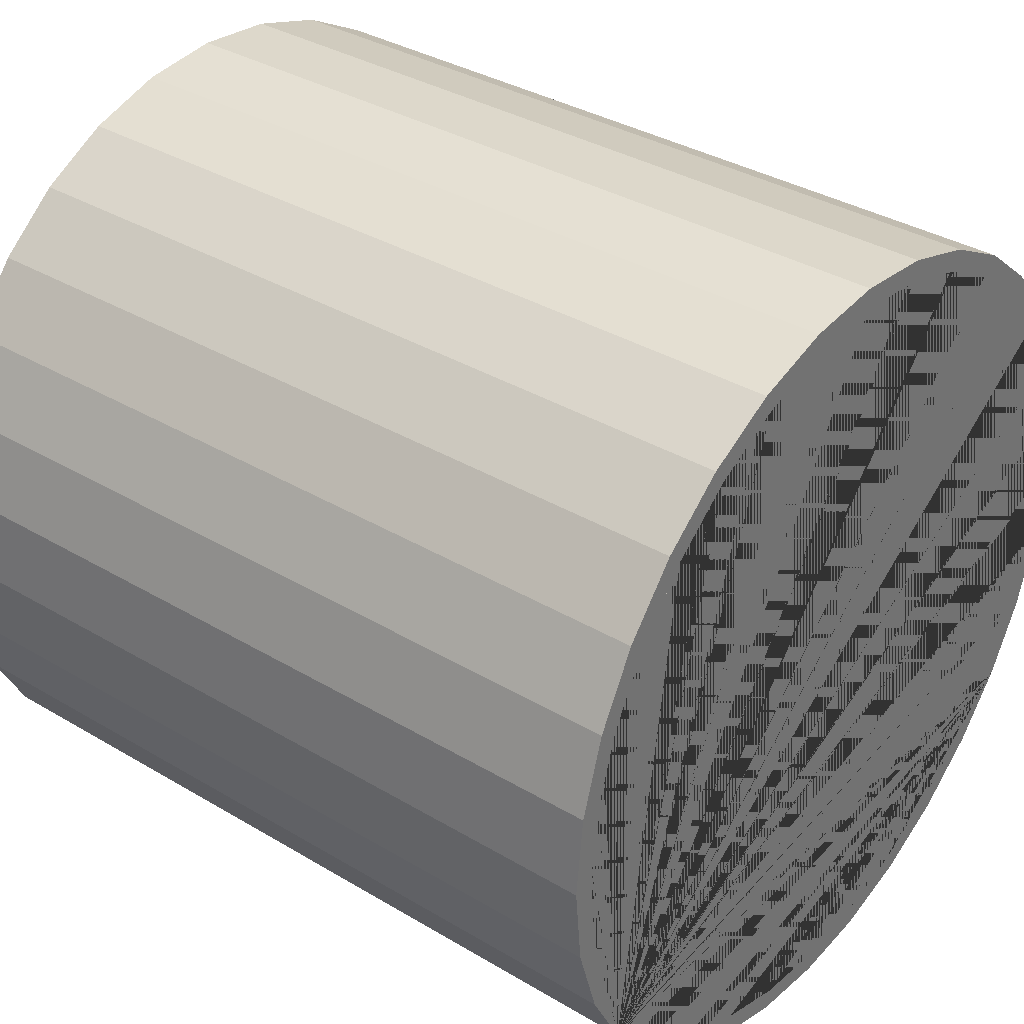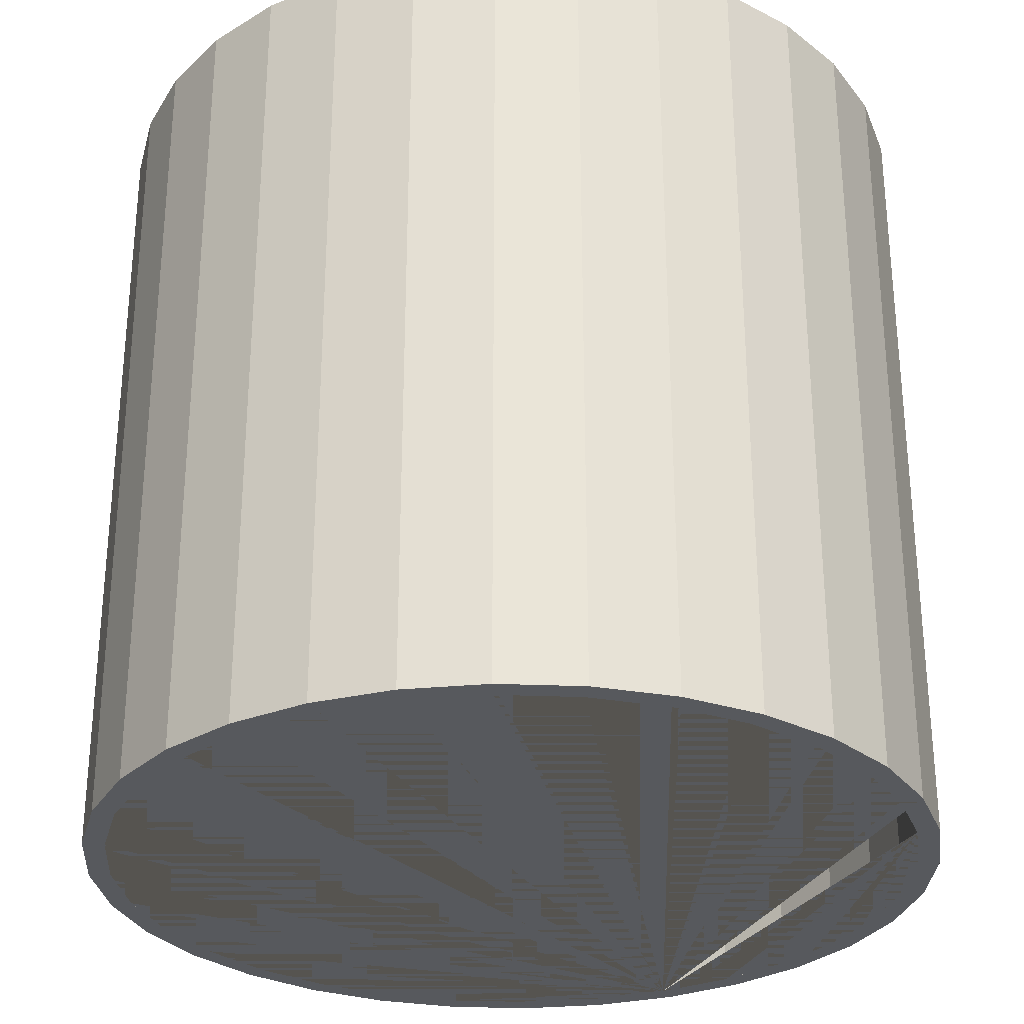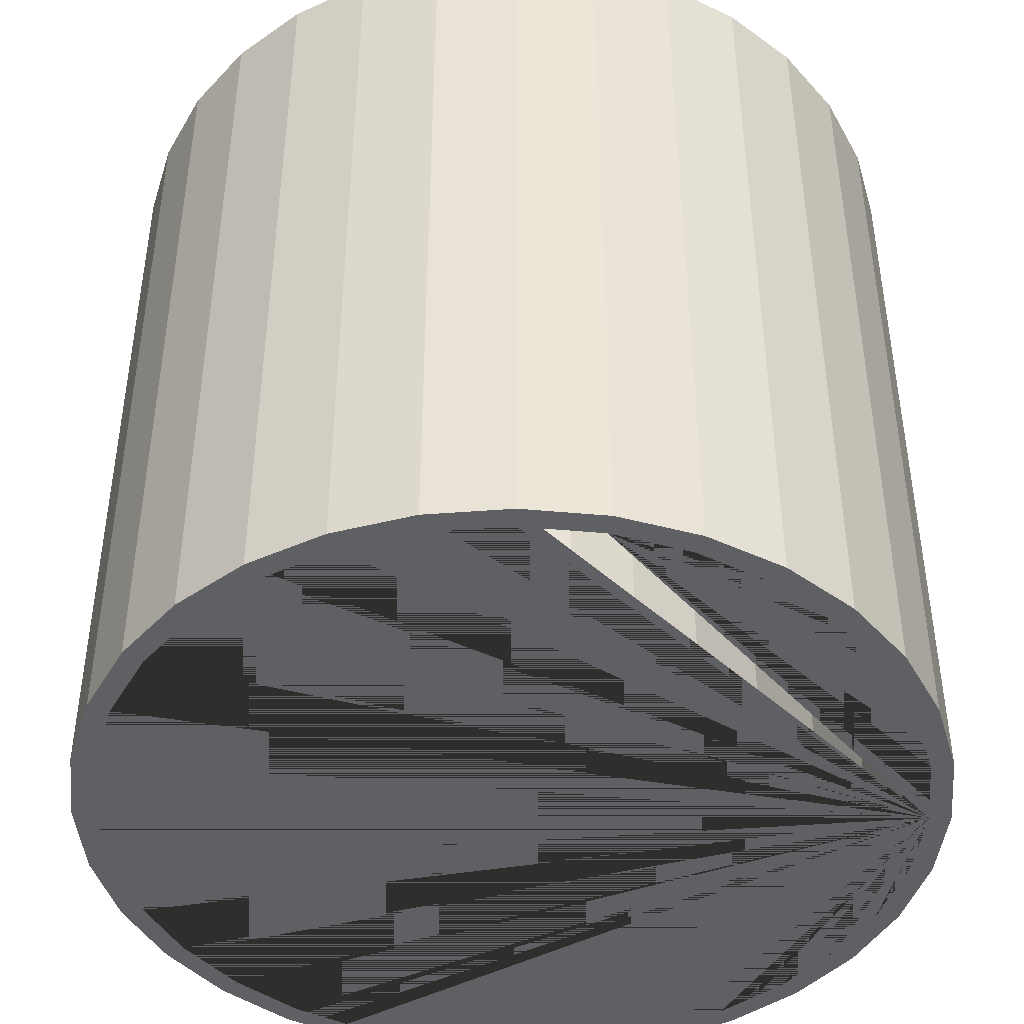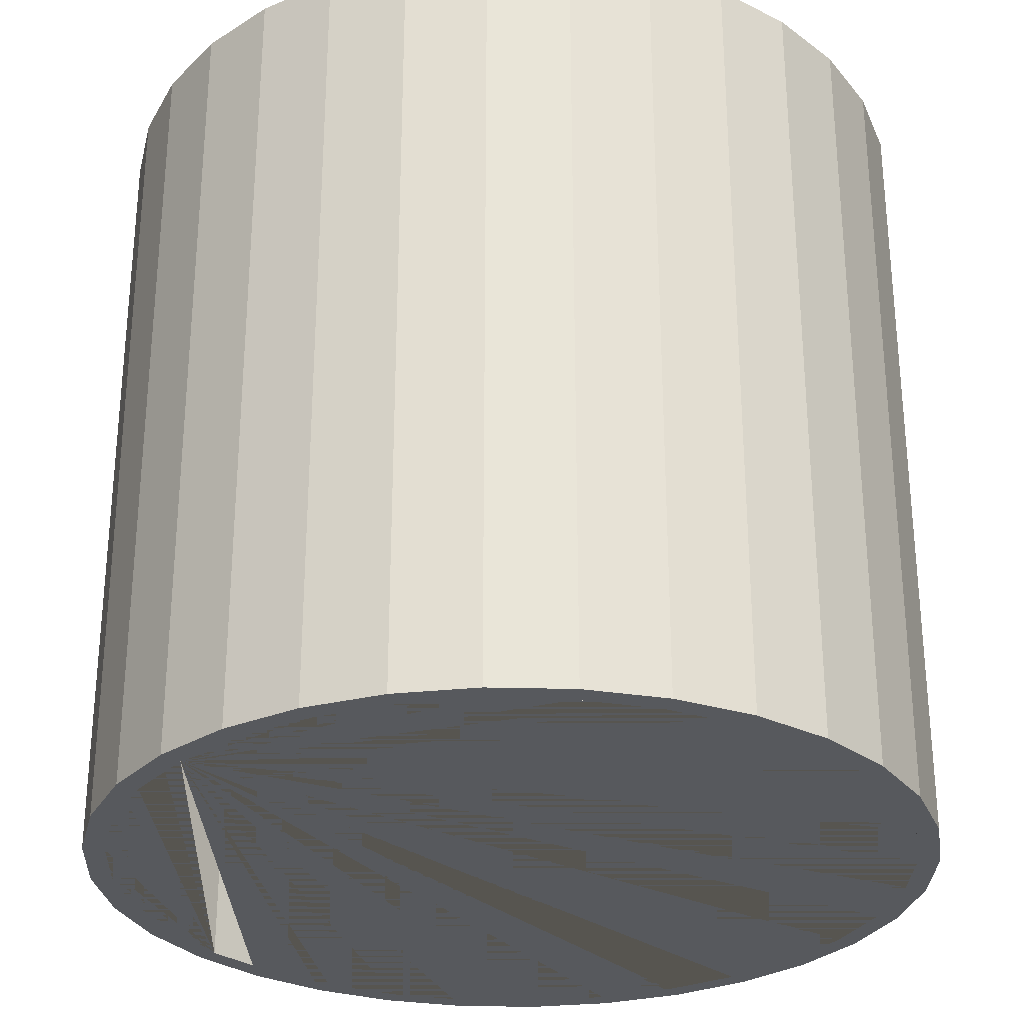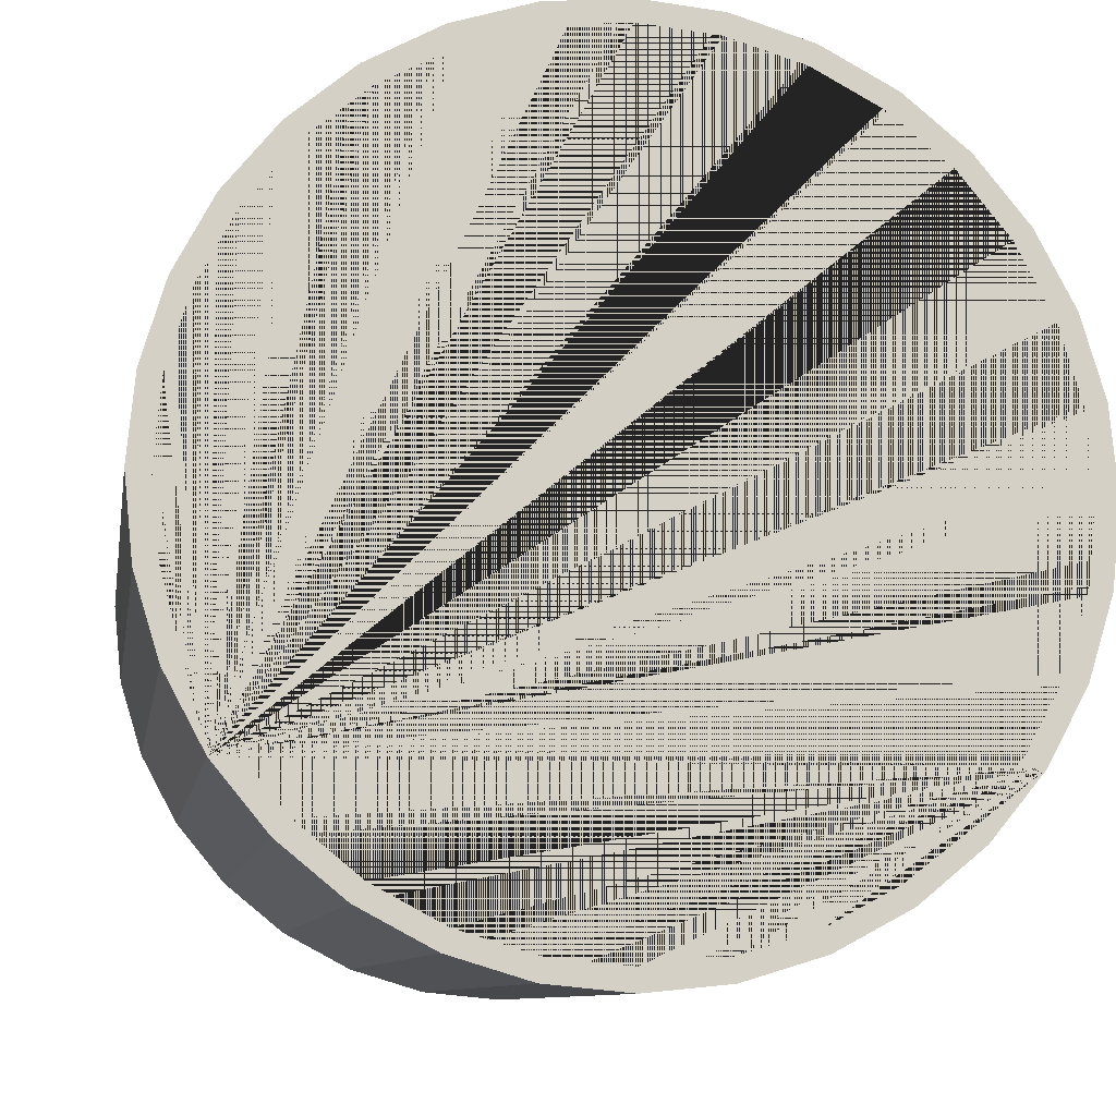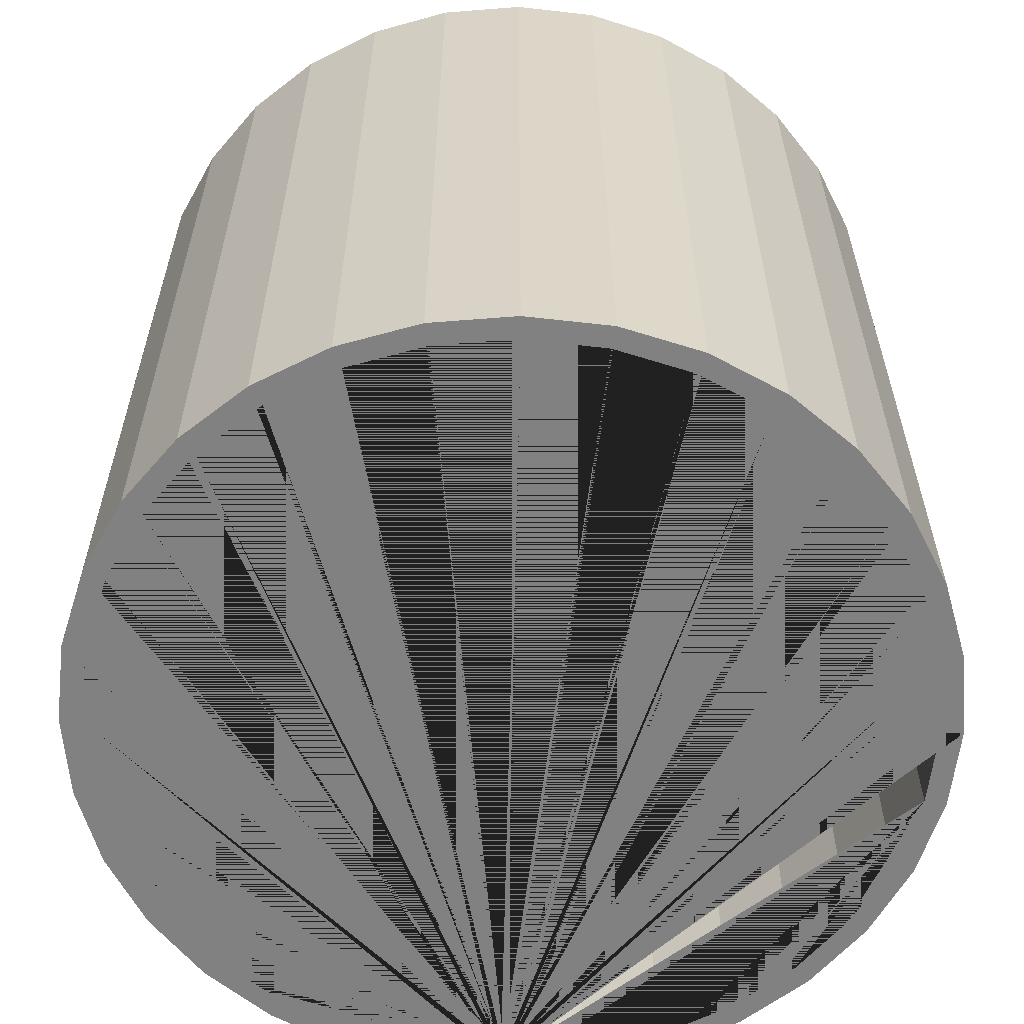
<metadata>
{"format":"obj","ext":"obj","renderer":"f3d","projection":"perspective","resolution":1024,"background":"white","views":[{"elev":35.3,"azim":128.4,"up":"+Z"},{"elev":-29.5,"azim":-110.2,"up":"+Y"},{"elev":-44.2,"azim":-45.5,"up":"+Y"},{"elev":-29.2,"azim":93.4,"up":"+Y"},{"elev":-9.1,"azim":170.8,"up":"+Z"},{"elev":-60.5,"azim":-136.0,"up":"+Y"}]}
</metadata>
<code>
o Cylinder.002
v 0 12.01 -6.248
v 0 12.01 -5.926
v 0 -0.02306 -5.926
v 0 -0.02306 -6.248
v 1.156 12.01 -5.812
v 1.219 12.01 -6.128
v 1.156 -0.02306 -5.812
v 1.219 -0.02306 -6.128
v 2.268 12.01 -5.475
v 2.391 12.01 -5.772
v 2.268 -0.02306 -5.475
v 2.391 -0.02306 -5.772
v 3.292 12.01 -4.927
v 3.471 12.01 -5.195
v 3.292 -0.02306 -4.927
v 3.471 -0.02306 -5.195
v 4.19 12.01 -4.19
v 4.418 12.01 -4.418
v 4.19 -0.02306 -4.19
v 4.418 -0.02306 -4.418
v 5.195 12.01 -3.471
v 4.927 12.01 -3.292
v 5.195 -0.02306 -3.471
v 4.927 -0.02306 -3.292
v 5.772 12.01 -2.391
v 5.475 12.01 -2.268
v 5.475 -0.02306 -2.268
v 5.772 -0.02306 -2.391
v 6.128 12.01 -1.219
v 5.812 12.01 -1.156
v 5.812 -0.02306 -1.156
v 6.128 -0.02306 -1.219
v 5.926 12.01 0
v 6.248 12.01 0
v 6.248 -0.02306 0
v 5.926 -0.02306 0
v 5.812 12.01 1.156
v 6.128 12.01 1.219
v 5.812 -0.02306 1.156
v 6.128 -0.02306 1.219
v 5.475 12.01 2.268
v 5.772 12.01 2.391
v 5.475 -0.02306 2.268
v 5.772 -0.02306 2.391
v 4.927 12.01 3.292
v 5.195 12.01 3.471
v 4.927 -0.02306 3.292
v 5.195 -0.02306 3.471
v 4.19 12.01 4.19
v 4.418 12.01 4.418
v 4.19 -0.02306 4.19
v 4.418 -0.02306 4.418
v 3.471 12.01 5.195
v 3.292 12.01 4.927
v 3.471 -0.02306 5.195
v 3.292 -0.02306 4.927
v 2.391 12.01 5.772
v 2.268 12.01 5.475
v 2.391 -0.02306 5.772
v 2.268 -0.02306 5.475
v 1.219 12.01 6.128
v 1.156 12.01 5.812
v 1.156 -0.02306 5.812
v 1.219 -0.02306 6.128
v 0 12.01 6.248
v 0 12.01 5.926
v 0 -0.02306 6.248
v 0 -0.02306 5.926
v -1.156 12.01 5.812
v -1.219 12.01 6.128
v -1.219 -0.02306 6.128
v -1.156 -0.02306 5.812
v -2.268 12.01 5.475
v -2.391 12.01 5.772
v -2.268 -0.02306 5.475
v -2.391 -0.02306 5.772
v -3.292 12.01 4.927
v -3.471 12.01 5.195
v -3.471 -0.02306 5.195
v -3.292 -0.02306 4.927
v -4.418 12.01 4.418
v -4.19 12.01 4.19
v -4.418 -0.02306 4.418
v -4.19 -0.02306 4.19
v -4.927 12.01 3.292
v -5.195 12.01 3.471
v -5.195 -0.02306 3.471
v -4.927 -0.02306 3.292
v -5.772 12.01 2.391
v -5.475 12.01 2.268
v -5.772 -0.02306 2.391
v -5.475 -0.02306 2.268
v -6.128 12.01 1.219
v -5.812 12.01 1.156
v -6.128 -0.02306 1.219
v -5.812 -0.02306 1.156
v -5.926 12.01 0
v -6.248 12.01 0
v -6.248 -0.02306 0
v -5.926 -0.02306 0
v -5.812 12.01 -1.156
v -6.128 12.01 -1.219
v -5.812 -0.02306 -1.156
v -6.128 -0.02306 -1.219
v -5.475 12.01 -2.268
v -5.772 12.01 -2.391
v -5.475 -0.02306 -2.268
v -5.772 -0.02306 -2.391
v -4.927 12.01 -3.292
v -5.195 12.01 -3.471
v -4.927 -0.02306 -3.292
v -5.195 -0.02306 -3.471
v -4.418 12.01 -4.418
v -4.19 12.01 -4.19
v -4.19 -0.02306 -4.19
v -4.418 -0.02306 -4.418
v -3.471 12.01 -5.195
v -3.292 12.01 -4.927
v -3.292 -0.02306 -4.927
v -3.471 -0.02306 -5.195
v -2.391 12.01 -5.772
v -2.268 12.01 -5.475
v -2.268 -0.02306 -5.475
v -2.391 -0.02306 -5.772
v -1.219 12.01 -6.128
v -1.156 12.01 -5.812
v -1.156 -0.02306 -5.812
v -1.219 -0.02306 -6.128
f 1 6 8 4
f 6 10 12 8
f 10 14 16 12
f 14 18 20 16
f 18 21 23 20
f 21 25 28 23
f 25 29 32 28
f 29 34 35 32
f 34 38 40 35
f 38 42 44 40
f 42 46 48 44
f 46 50 52 48
f 50 53 55 52
f 53 57 59 55
f 57 61 64 59
f 61 65 67 64
f 65 70 71 67
f 70 74 76 71
f 74 78 79 76
f 78 81 83 79
f 81 86 87 83
f 86 89 91 87
f 89 93 95 91
f 93 98 99 95
f 98 102 104 99
f 102 106 108 104
f 106 110 112 108
f 110 113 116 112
f 113 117 120 116
f 117 121 124 120
f 80 75 72 68 63 60 56 51 52 55 59 64 67 71 76 79 83 84
f 51 47 43 39 36 31 27 24 19 15 11 7 3 127 123 119 115 111 107 103 100 96 92 88 84 83 87 91 95 99 104 108 112 116 120 124 128 4 8 12 16 20 23 28 32 35 40 44 48 52
f 121 125 128 124
f 125 1 4 128
f 21 22 26 30 33 37 41 45 49 54 58 62 66 69 73 77 82 85 90 94 97 101 105 109 110 106 102 98 93 89 86 81 78 74 70 65 61 57 53 50 46 42 38 34 29 25
f 110 109 114 118 122 126 2 5 9 13 17 22 21 18 14 10 6 1 125 121 117 113
f 3 7 5 2
f 7 11 9 5
f 11 15 13 9
f 17 13 15 19
f 24 22 17 19
f 22 24 27 26
f 31 30 26 27
f 36 33 30 31
f 39 37 33 36
f 39 43 41 37
f 43 47 45 41
f 51 49 45 47
f 56 54 49 51
f 54 56 60 58
f 63 62 58 60
f 68 66 62 63
f 72 69 66 68
f 72 75 73 69
f 75 80 77 73
f 84 82 77 80
f 84 88 85 82
f 88 92 90 85
f 94 90 92 96
f 97 94 96 100
f 100 103 101 97
f 103 107 105 101
f 107 111 109 105
f 114 109 111 115
f 115 119 118 114
f 119 123 122 118
f 126 122 123 127
f 2 126 127 3

</code>
